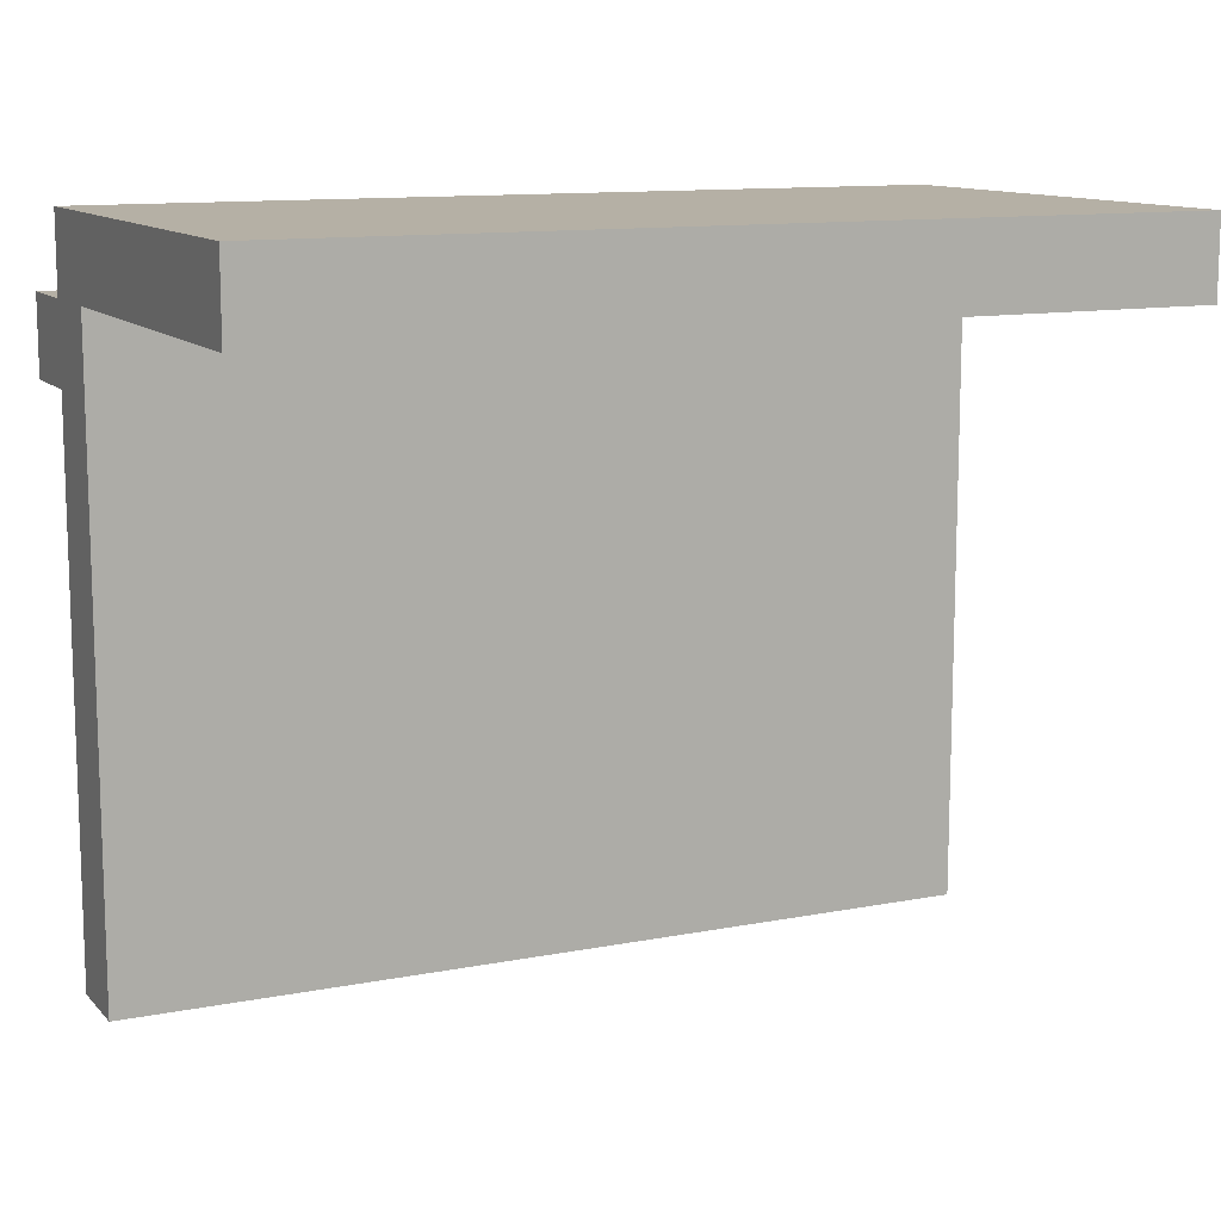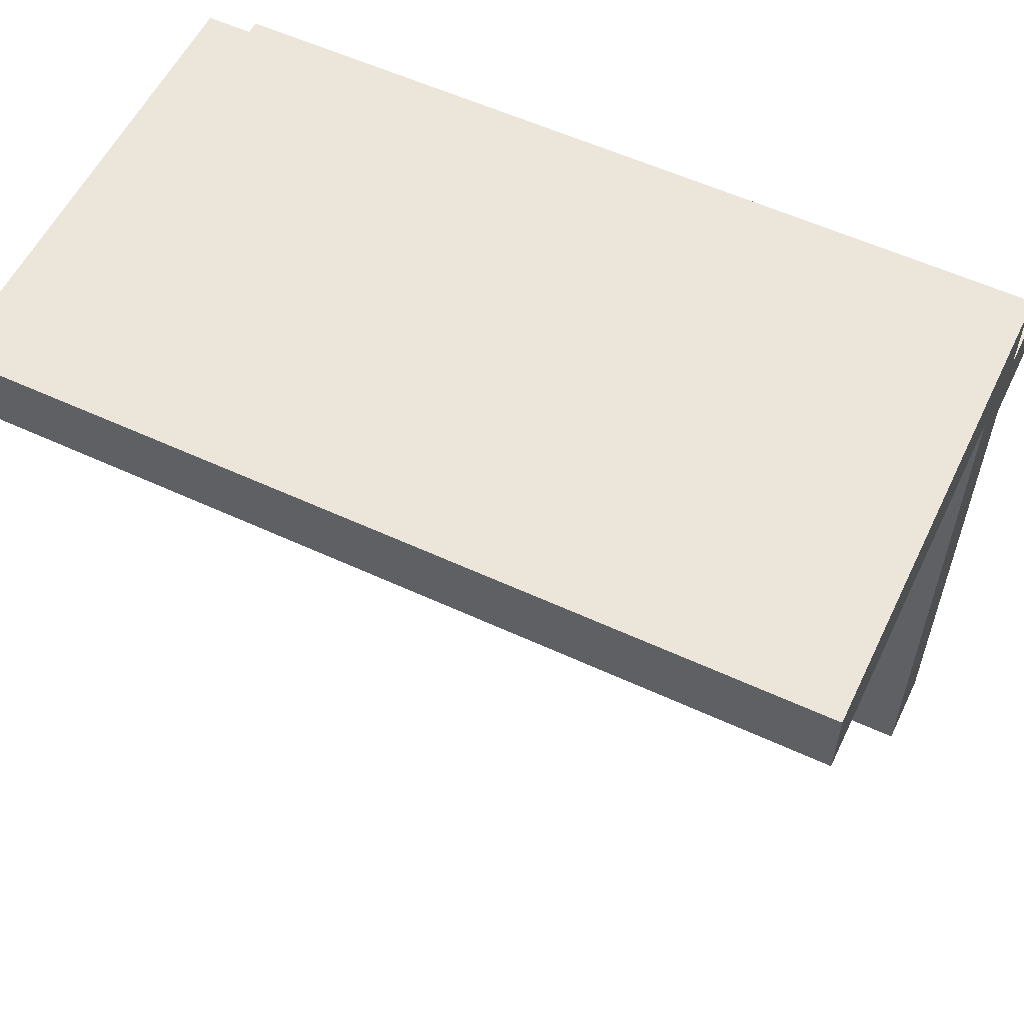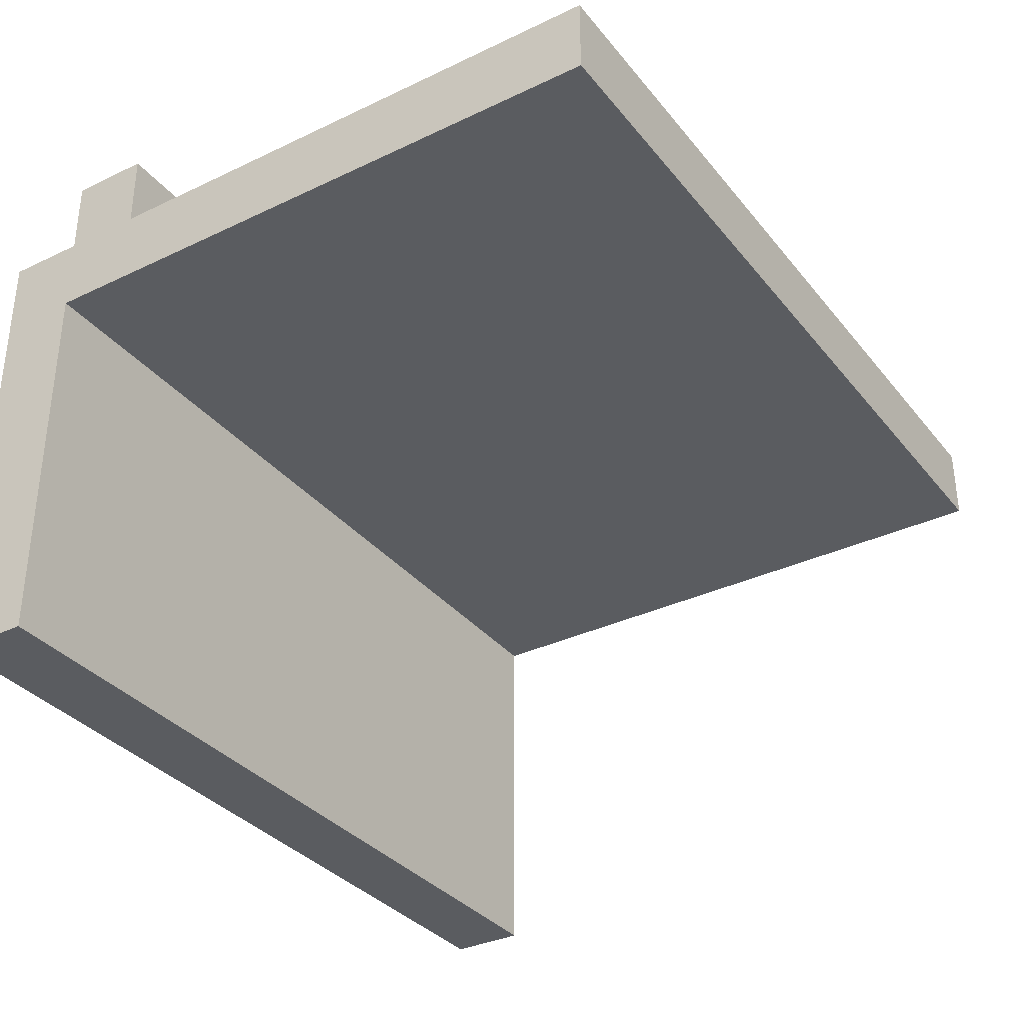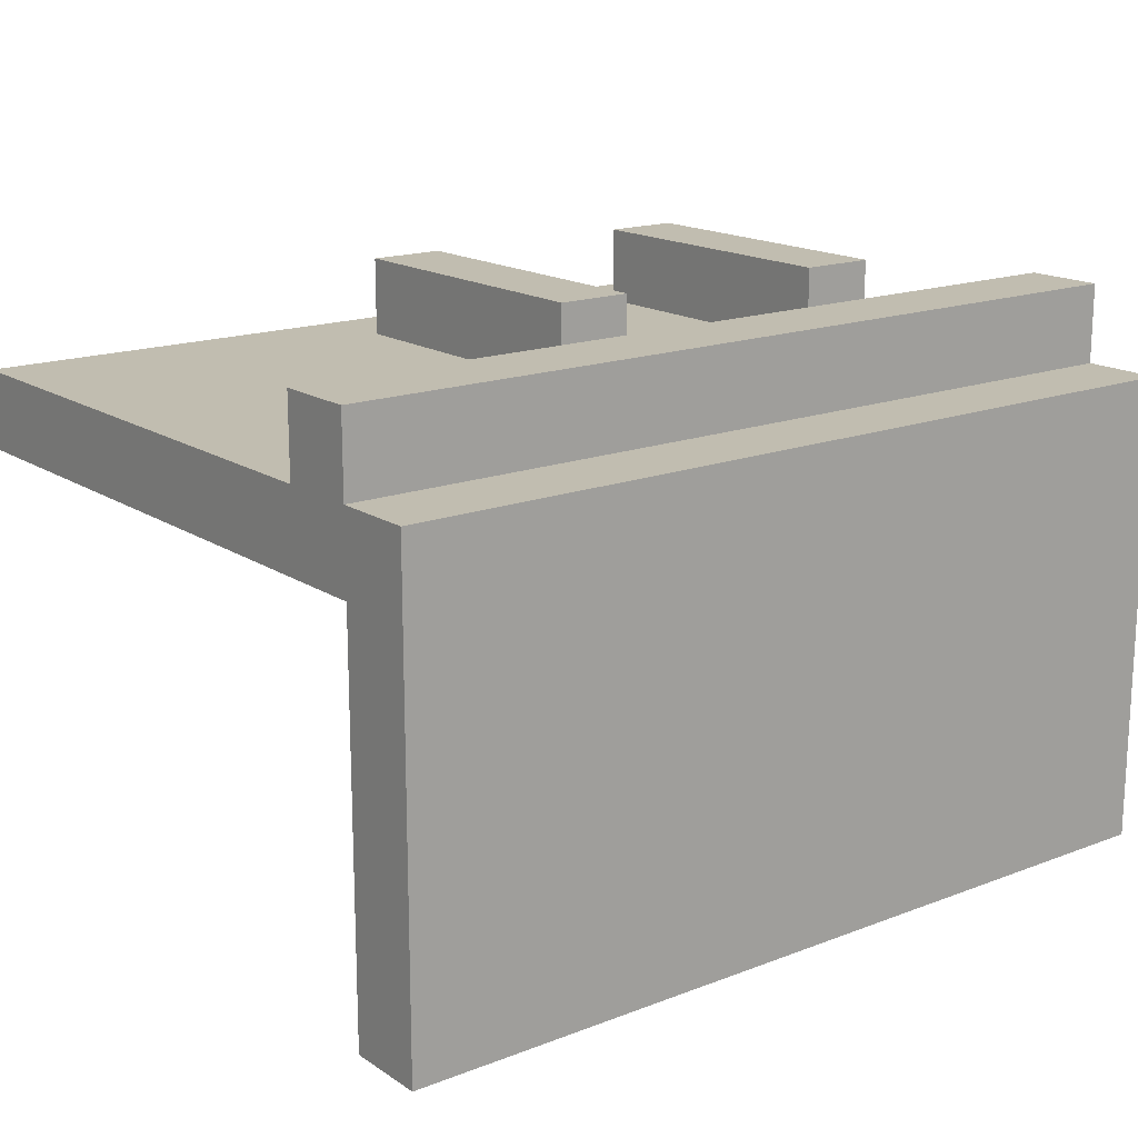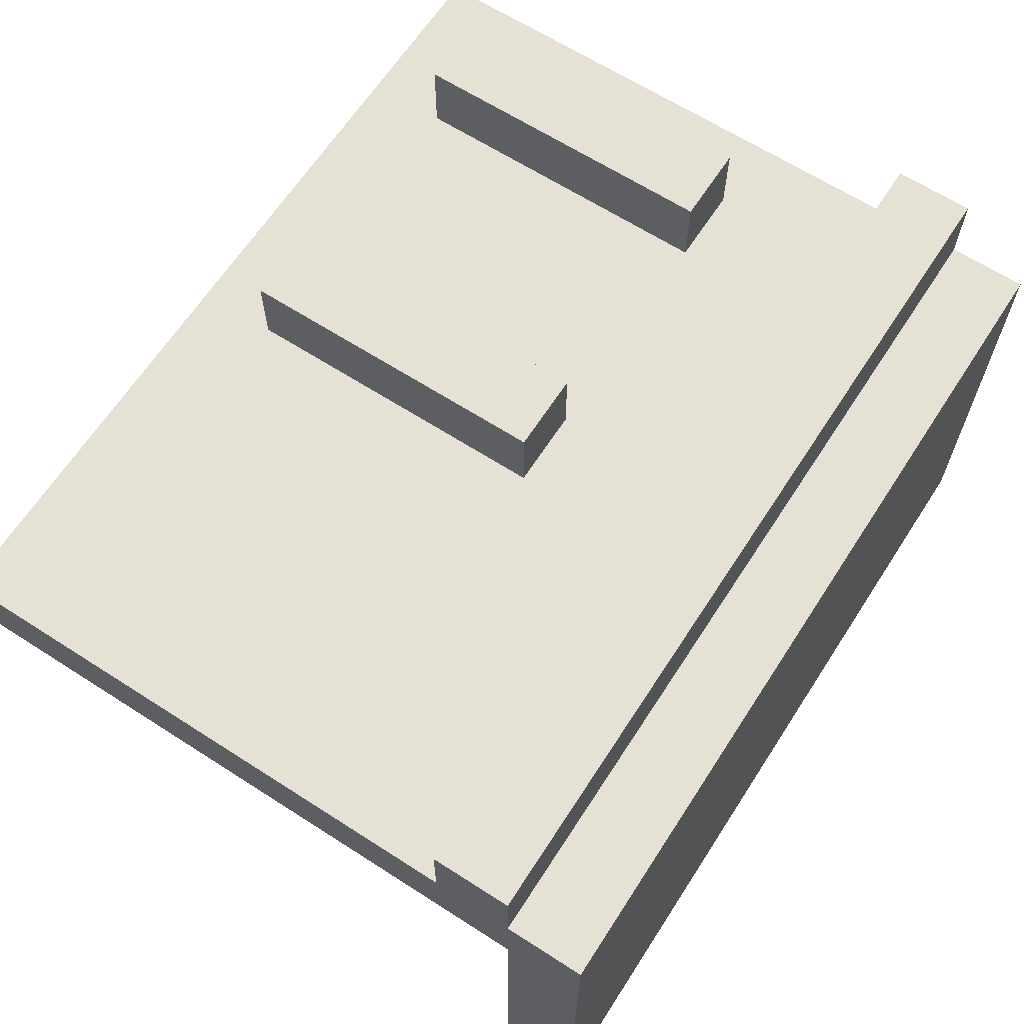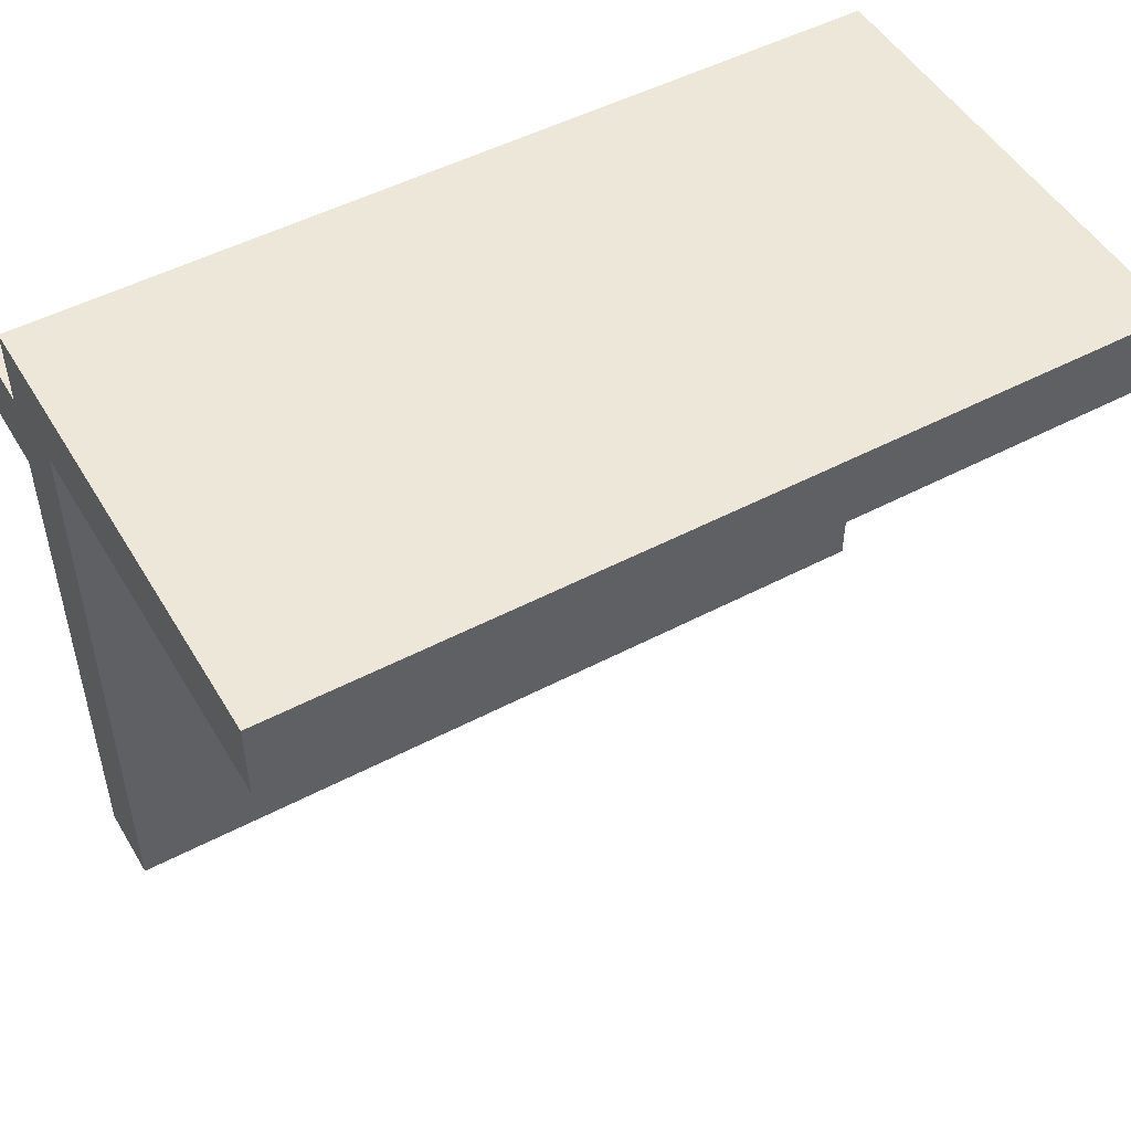
<metadata>
{"format":"obj","ext":"obj","renderer":"f3d","projection":"perspective","resolution":1024,"background":"white","views":[{"elev":11.7,"azim":154.8,"up":"+Y"},{"elev":57.0,"azim":-154.3,"up":"+Y"},{"elev":-34.1,"azim":-57.2,"up":"+Z"},{"elev":16.7,"azim":142.3,"up":"+Z"},{"elev":64.9,"azim":122.9,"up":"+Z"},{"elev":50.0,"azim":150.0,"up":"+Y"}]}
</metadata>
<code>
o
v 0.1 1.8 1.5
v 0.1 1.8 1.4
v 0.1 2.4 1.5
v 0.1 2.4 1.4
v 0.1 2.5 1.6
v 0.1 2.5 1.5
v 0.1 2.5 1.4
v 0.1 2.6 1.6
v 0.1 2.6 1.5
v 0.1 2.6 1.4
v 0.1 2.6 0.9
v 0.1 2.7 1.5
v 0.1 2.7 1.4
v 0.1 2.7 0.9
v 0.2 1.9 1.6
v 0.2 1.9 1.5
v 0.2 2.3 1.6
v 0.2 2.3 1.5
v 0.6 1.9 1.6
v 0.6 1.9 1.5
v 0.6 2 1.5
v 0.6 2.3 1.6
v 0.6 2.3 1.5
v 0.3 1.9 1.6
v 0.3 1.9 1.5
v 0.3 2.1 1.5
v 0.3 2.2 1.5
v 0.3 2.3 1.6
v 0.3 2.3 1.5
v 0.7 1.9 1.6
v 0.7 1.9 1.5
v 0.7 2.3 1.6
v 0.7 2.3 1.5
v 1.2 1.8 1.5
v 1.2 1.8 1.4
v 1.2 2.2 1.5
v 1.2 2.2 1.4
v 1.2 2.3 1.5
v 1.2 2.3 1.4
v 1.2 2.4 1.5
v 1.2 2.4 1.4
v 1.2 2.5 1.6
v 1.2 2.5 1.5
v 1.2 2.5 1.4
v 1.2 2.6 1.6
v 1.2 2.6 1.5
v 1.2 2.6 1.4
v 1.2 2.6 0.9
v 1.2 2.7 1.5
v 1.2 2.7 1.4
v 1.2 2.7 0.9
v 0.1 2.5 1.6
v 0.1 2.6 1.6
v 0.2 1.9 1.6
v 0.2 2.3 1.6
v 0.3 1.9 1.6
v 0.3 2.3 1.6
v 0.6 1.9 1.6
v 0.6 2.3 1.6
v 0.7 1.9 1.6
v 0.7 2.3 1.6
v 1.2 2.5 1.6
v 1.2 2.6 1.6
v 0.1 1.8 1.5
v 0.1 2.4 1.5
v 0.1 2.5 1.5
v 0.1 2.6 1.5
v 0.1 2.7 1.5
v 0.2 1.9 1.5
v 0.2 2.3 1.5
v 0.3 1.8 1.5
v 0.3 1.9 1.5
v 0.3 2.1 1.5
v 0.3 2.2 1.5
v 0.3 2.3 1.5
v 0.4 2.1 1.5
v 0.4 2.2 1.5
v 0.4 2.3 1.5
v 0.5 1.8 1.5
v 0.5 1.9 1.5
v 0.5 2 1.5
v 0.5 2.2 1.5
v 0.5 2.3 1.5
v 0.6 1.9 1.5
v 0.6 2 1.5
v 0.6 2.3 1.5
v 0.7 1.9 1.5
v 0.7 2.3 1.5
v 0.8 1.8 1.5
v 0.8 1.9 1.5
v 0.8 2 1.5
v 0.8 2.1 1.5
v 0.9 1.9 1.5
v 0.9 2 1.5
v 0.9 2.1 1.5
v 0.9 2.2 1.5
v 1 1.8 1.5
v 1 1.9 1.5
v 1 2 1.5
v 1 2.1 1.5
v 1 2.2 1.5
v 1 2.3 1.5
v 1.1 1.9 1.5
v 1.1 2 1.5
v 1.1 2.1 1.5
v 1.1 2.2 1.5
v 1.2 1.8 1.5
v 1.2 2.2 1.5
v 1.2 2.3 1.5
v 1.2 2.4 1.5
v 1.2 2.5 1.5
v 1.2 2.6 1.5
v 1.2 2.7 1.5
v 0.1 1.8 1.4
v 0.1 2.4 1.4
v 0.1 2.5 1.4
v 0.1 2.6 1.4
v 0.3 1.8 1.4
v 0.3 1.9 1.4
v 0.3 2.1 1.4
v 0.3 2.2 1.4
v 0.3 2.3 1.4
v 0.4 2.1 1.4
v 0.4 2.2 1.4
v 0.4 2.3 1.4
v 0.5 1.8 1.4
v 0.5 1.9 1.4
v 0.5 2 1.4
v 0.5 2.2 1.4
v 0.5 2.3 1.4
v 0.6 1.9 1.4
v 0.6 2 1.4
v 0.6 2.3 1.4
v 0.8 1.8 1.4
v 0.8 1.9 1.4
v 0.8 2 1.4
v 0.8 2.1 1.4
v 0.9 1.9 1.4
v 0.9 2 1.4
v 0.9 2.1 1.4
v 0.9 2.2 1.4
v 1 1.8 1.4
v 1 1.9 1.4
v 1 2 1.4
v 1 2.1 1.4
v 1 2.2 1.4
v 1 2.3 1.4
v 1.1 1.9 1.4
v 1.1 2 1.4
v 1.1 2.1 1.4
v 1.1 2.2 1.4
v 1.2 1.8 1.4
v 1.2 2.2 1.4
v 1.2 2.3 1.4
v 1.2 2.4 1.4
v 1.2 2.5 1.4
v 1.2 2.6 1.4
v 0.1 2.6 0.9
v 0.1 2.7 0.9
v 1.2 2.6 0.9
v 1.2 2.7 0.9
v 0.1 1.8 1.5
v 0.3 1.8 1.5
v 0.5 1.8 1.5
v 0.8 1.8 1.5
v 1 1.8 1.5
v 1.2 1.8 1.5
v 0.1 1.8 1.4
v 0.3 1.8 1.4
v 0.5 1.8 1.4
v 0.8 1.8 1.4
v 1 1.8 1.4
v 1.2 1.8 1.4
v 0.2 1.9 1.6
v 0.3 1.9 1.6
v 0.6 1.9 1.6
v 0.7 1.9 1.6
v 0.2 1.9 1.5
v 0.3 1.9 1.5
v 0.6 1.9 1.5
v 0.7 1.9 1.5
v 0.1 2.5 1.6
v 1.2 2.5 1.6
v 0.1 2.5 1.5
v 1.2 2.5 1.5
v 0.1 2.6 1.4
v 1.2 2.6 1.4
v 0.1 2.6 0.9
v 1.2 2.6 0.9
v 0.2 2.3 1.6
v 0.3 2.3 1.6
v 0.6 2.3 1.6
v 0.7 2.3 1.6
v 0.2 2.3 1.5
v 0.3 2.3 1.5
v 0.6 2.3 1.5
v 0.7 2.3 1.5
v 0.1 2.6 1.6
v 1.2 2.6 1.6
v 0.1 2.6 1.5
v 1.2 2.6 1.5
v 0.1 2.7 1.5
v 1.2 2.7 1.5
v 0.1 2.7 1.4
v 1.2 2.7 1.4
v 0.1 2.7 0.9
v 1.2 2.7 0.9
f 3 2 1
f 4 2 3
f 6 4 3
f 7 4 6
f 8 6 5
f 9 7 6
f 9 6 8
f 10 7 9
f 12 10 9
f 13 11 10
f 13 10 12
f 14 11 13
f 17 16 15
f 18 16 17
f 21 20 19
f 22 21 19
f 23 21 22
f 24 25 26
f 24 26 27
f 24 27 28
f 28 27 29
f 30 31 32
f 32 31 33
f 34 35 36
f 36 35 37
f 36 37 38
f 38 37 39
f 38 39 40
f 40 39 41
f 40 41 43
f 43 41 44
f 42 43 45
f 43 44 46
f 45 43 46
f 46 44 47
f 46 47 49
f 47 48 50
f 49 47 50
f 50 48 51
f 56 55 54
f 57 55 56
f 60 59 58
f 61 59 60
f 62 53 52
f 63 53 62
f 69 65 64
f 70 65 69
f 71 69 64
f 72 69 71
f 75 65 70
f 76 74 73
f 76 73 72
f 77 75 74
f 77 74 76
f 78 65 75
f 78 75 77
f 79 72 71
f 80 76 72
f 80 72 79
f 80 77 76
f 81 77 80
f 82 78 77
f 82 77 81
f 83 65 78
f 83 78 82
f 84 81 80
f 84 80 79
f 85 82 81
f 85 81 84
f 85 83 82
f 86 65 83
f 86 83 85
f 87 84 79
f 88 65 86
f 89 87 79
f 89 88 87
f 90 88 89
f 91 88 90
f 92 88 91
f 93 90 89
f 93 91 90
f 94 92 91
f 94 91 93
f 95 88 92
f 95 92 94
f 96 88 95
f 97 94 93
f 97 93 89
f 98 94 97
f 99 95 94
f 99 94 98
f 100 96 95
f 100 95 99
f 101 88 96
f 101 96 100
f 102 65 88
f 102 88 101
f 103 99 98
f 103 98 97
f 104 100 99
f 104 99 103
f 105 101 100
f 105 100 104
f 106 102 101
f 106 101 105
f 107 104 103
f 107 103 97
f 107 106 105
f 107 105 104
f 108 102 106
f 108 106 107
f 109 65 102
f 109 102 108
f 110 66 65
f 110 65 109
f 111 66 110
f 112 68 67
f 113 68 112
f 114 115 118
f 118 115 119
f 119 115 120
f 120 115 121
f 121 115 122
f 119 120 123
f 120 121 123
f 121 122 124
f 123 121 124
f 122 115 125
f 124 122 125
f 118 119 126
f 123 124 127
f 126 119 127
f 119 123 127
f 127 124 128
f 124 125 129
f 128 124 129
f 125 115 130
f 129 125 130
f 127 128 131
f 126 127 131
f 128 129 132
f 131 128 132
f 129 130 132
f 130 115 133
f 132 130 133
f 126 131 134
f 131 132 134
f 132 133 134
f 134 133 135
f 135 133 136
f 136 133 137
f 134 135 138
f 135 136 138
f 136 137 139
f 138 136 139
f 137 133 140
f 139 137 140
f 140 133 141
f 138 139 142
f 134 138 142
f 142 139 143
f 139 140 144
f 143 139 144
f 140 141 145
f 144 140 145
f 141 133 146
f 145 141 146
f 133 115 147
f 146 133 147
f 143 144 148
f 142 143 148
f 144 145 149
f 148 144 149
f 145 146 150
f 149 145 150
f 146 147 151
f 150 146 151
f 148 149 152
f 142 148 152
f 150 151 152
f 149 150 152
f 151 147 153
f 152 151 153
f 147 115 154
f 153 147 154
f 115 116 155
f 154 115 155
f 116 117 156
f 155 116 156
f 156 117 157
f 158 159 160
f 160 159 161
f 168 163 162
f 169 164 163
f 169 163 168
f 170 165 164
f 170 164 169
f 171 166 165
f 171 165 170
f 172 167 166
f 172 166 171
f 173 167 172
f 178 175 174
f 179 175 178
f 180 177 176
f 181 177 180
f 184 183 182
f 185 183 184
f 188 187 186
f 189 187 188
f 190 191 194
f 194 191 195
f 192 193 196
f 196 193 197
f 198 199 200
f 200 199 201
f 202 203 204
f 204 203 205
f 204 205 206
f 206 205 207

</code>
